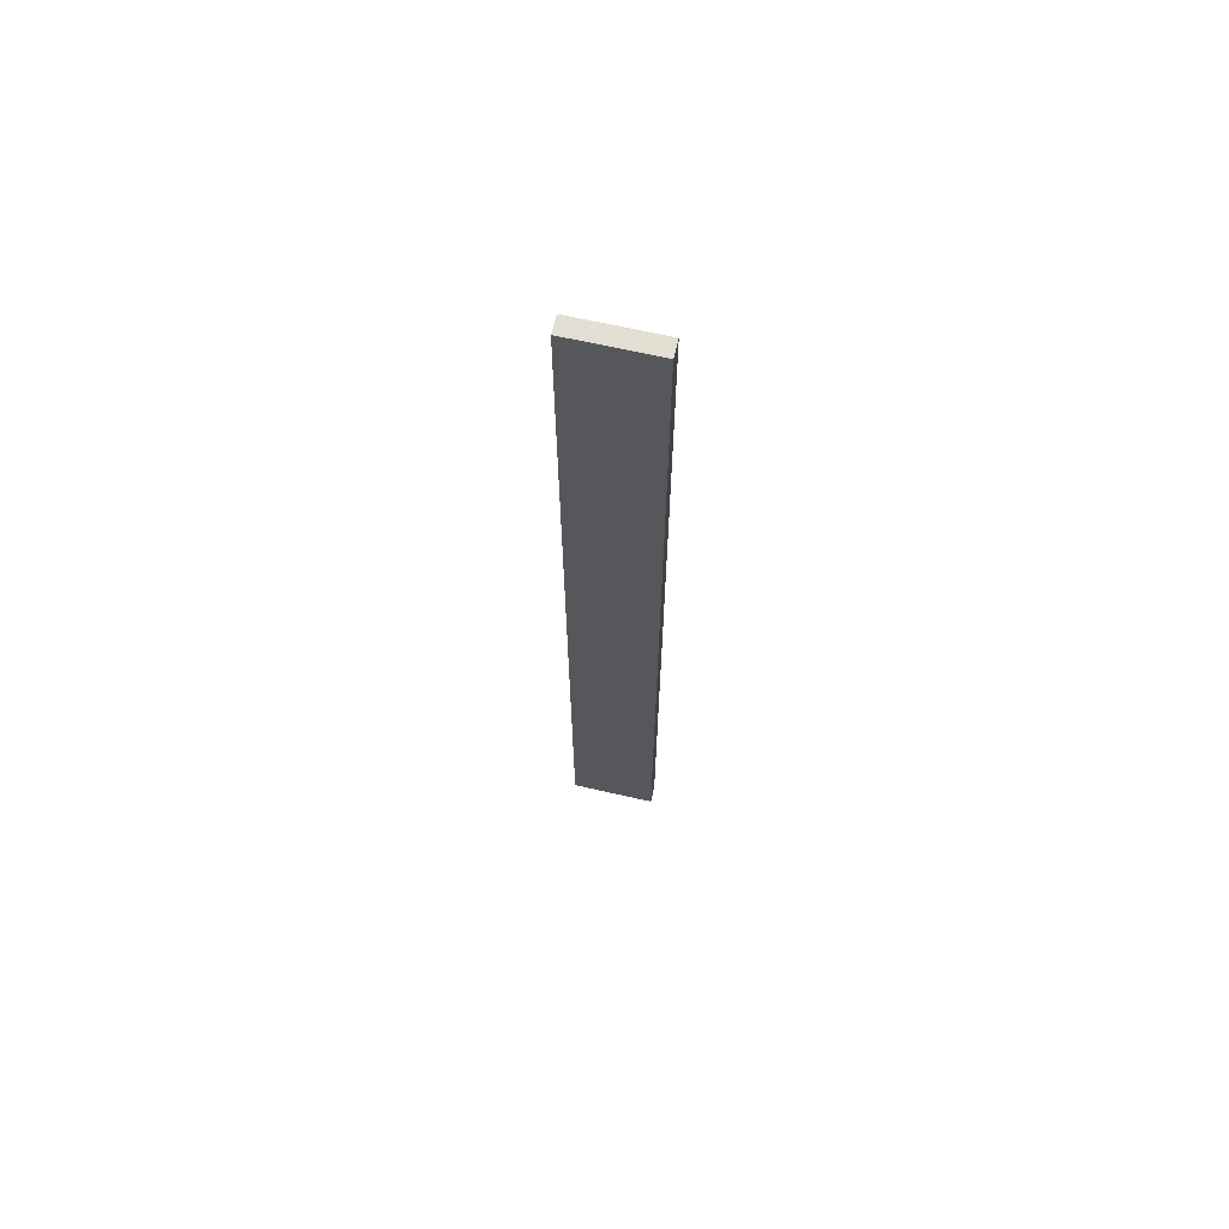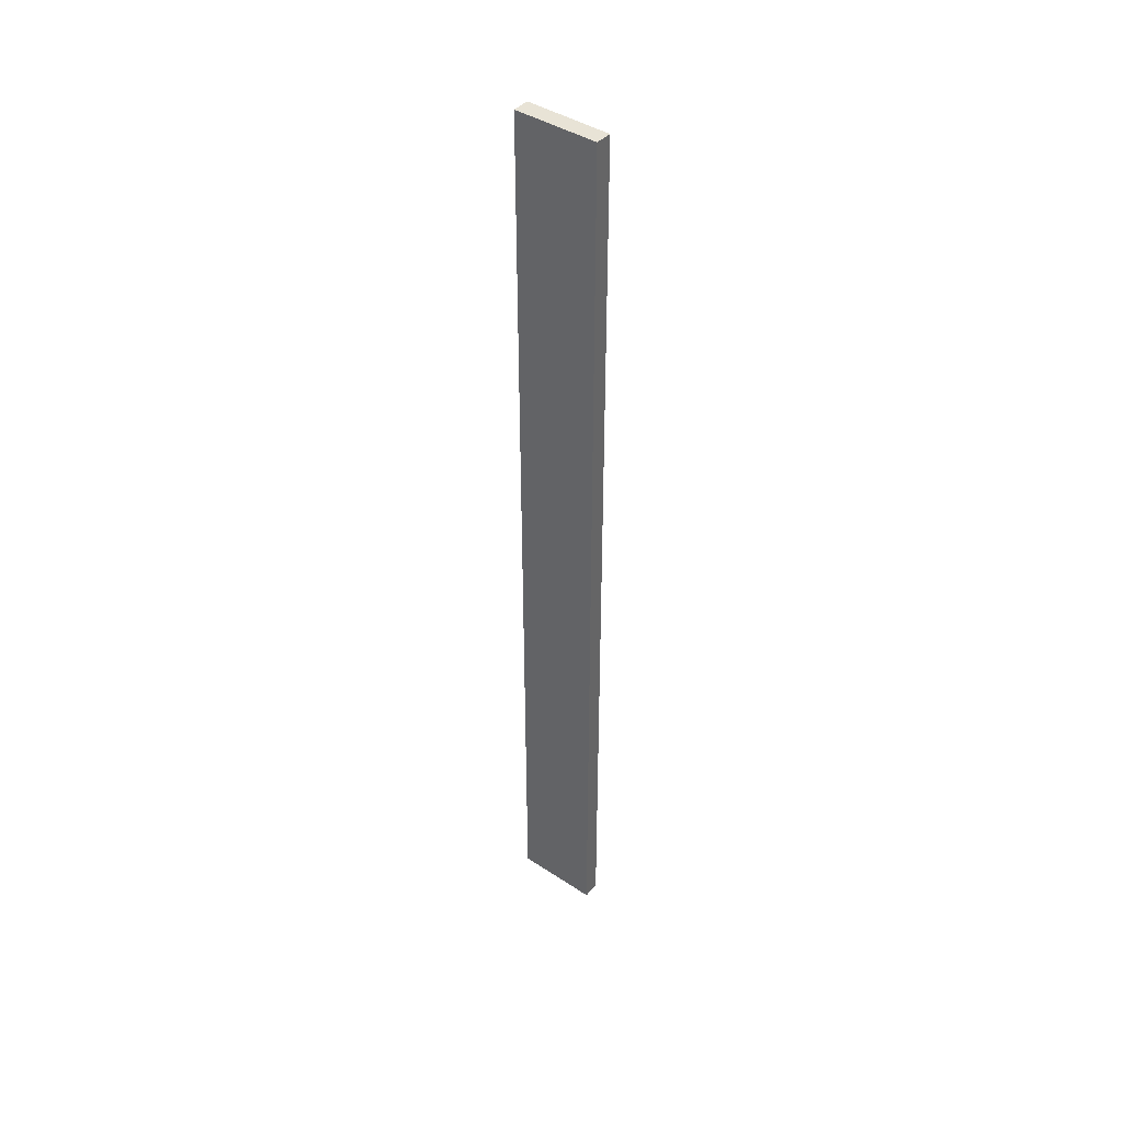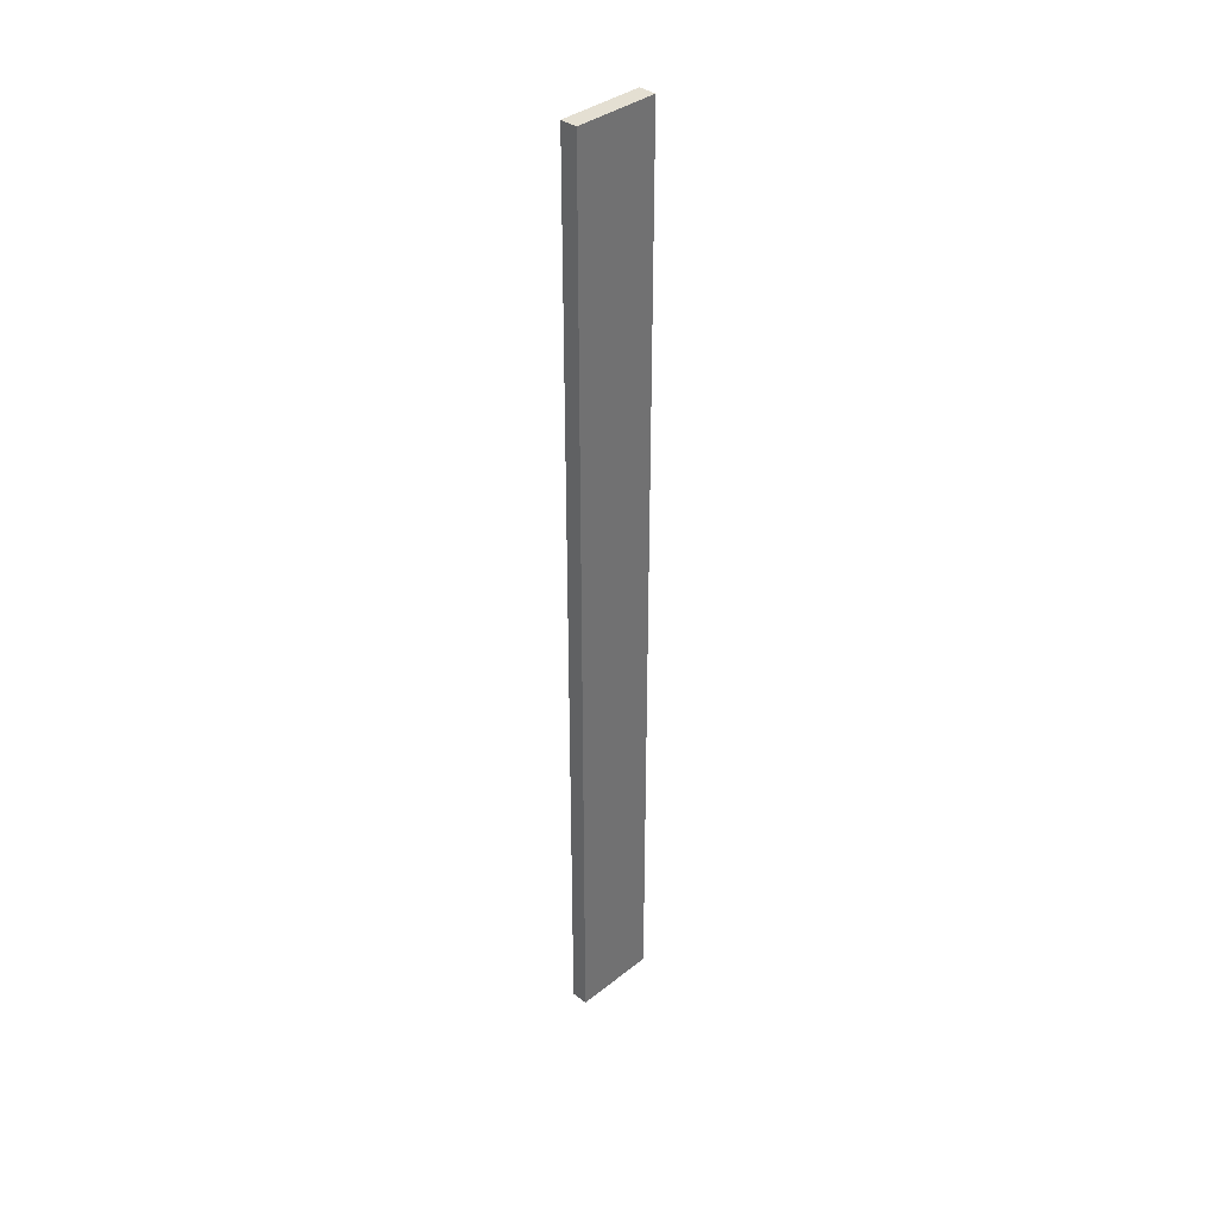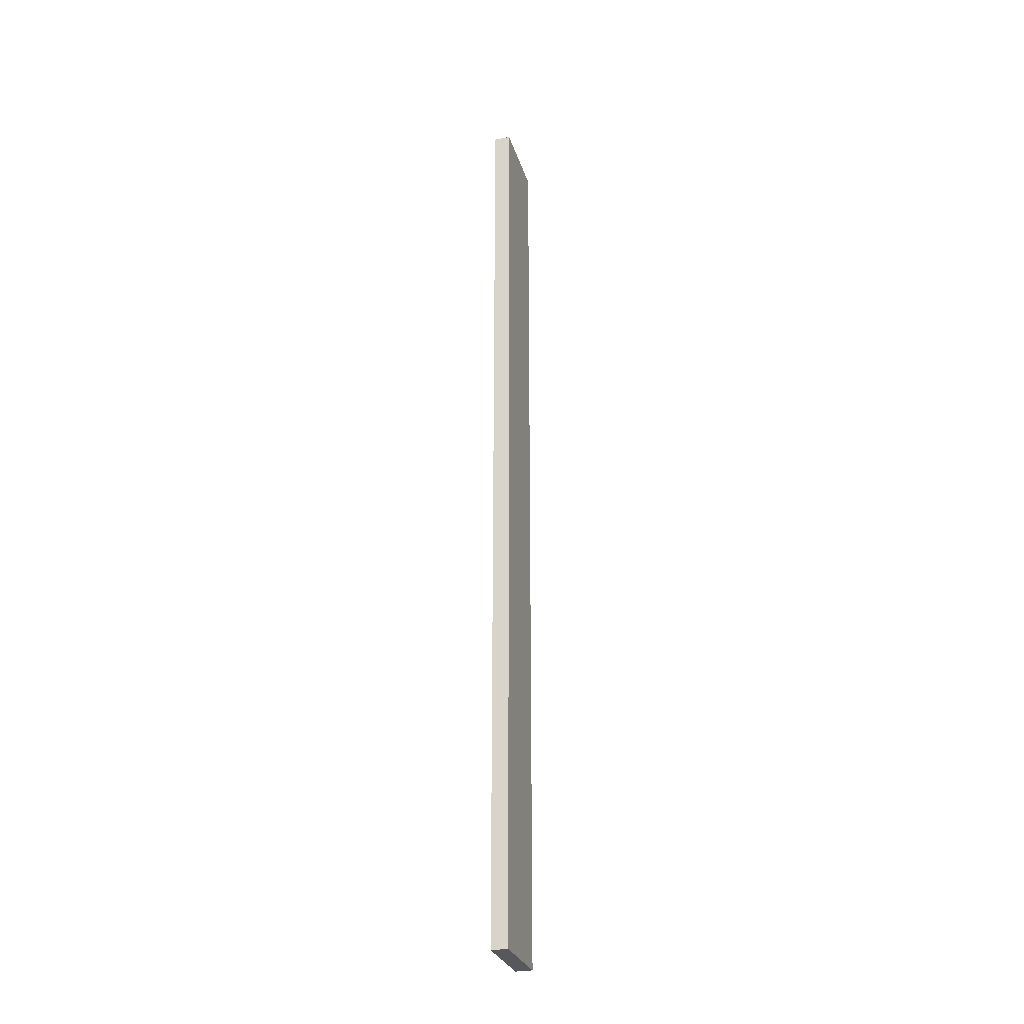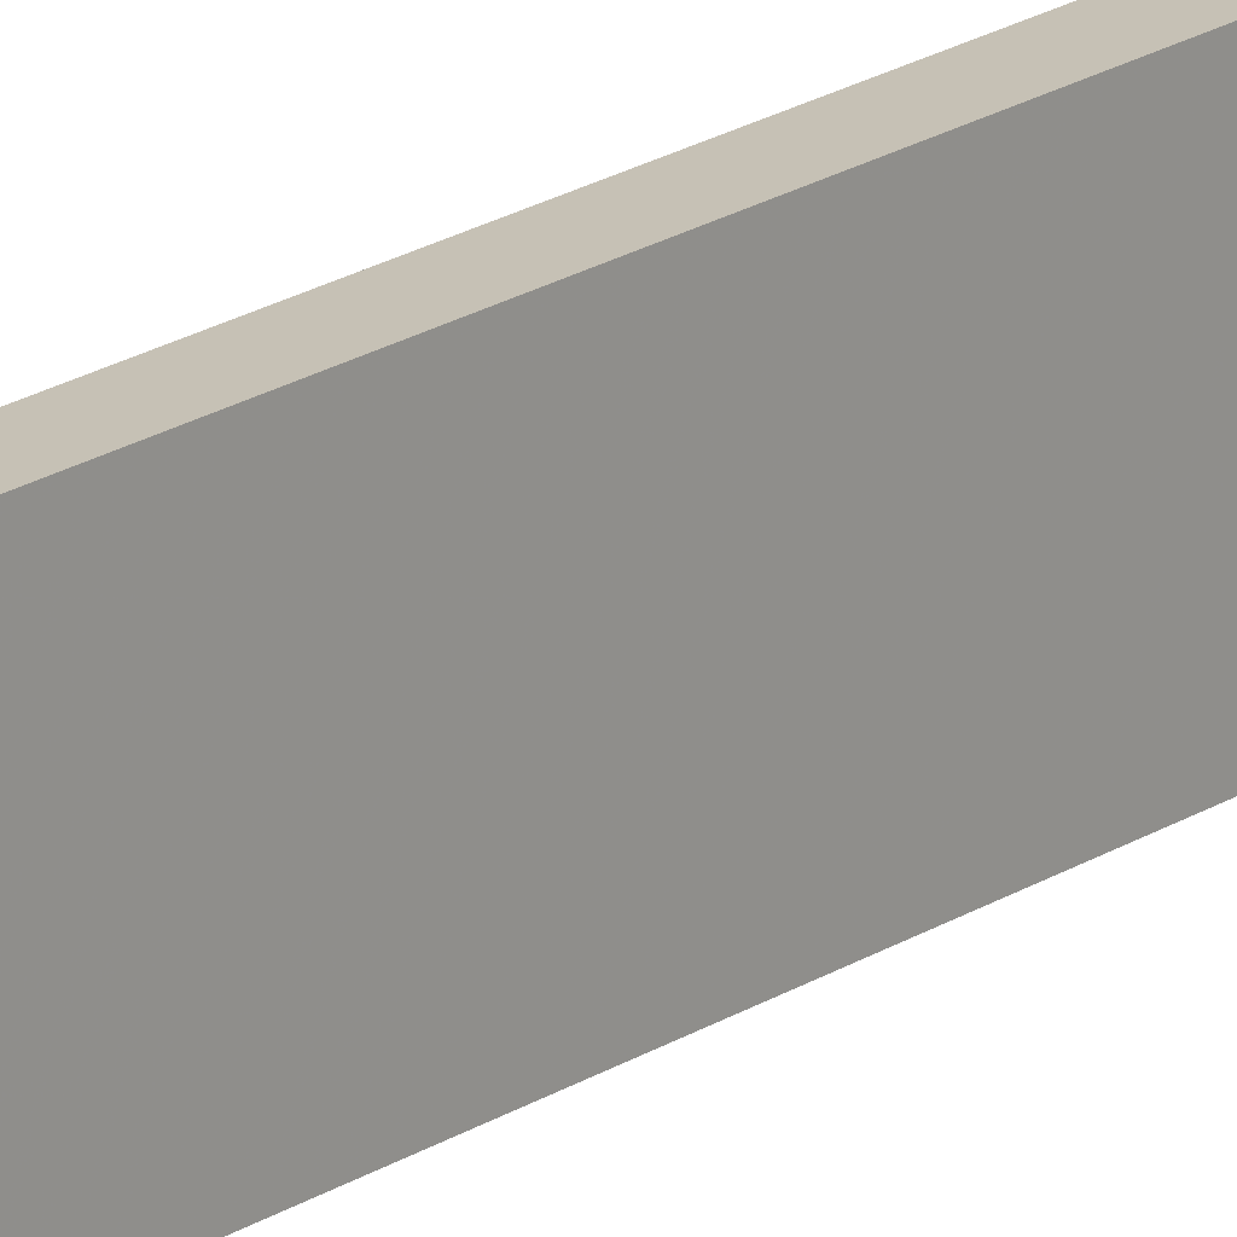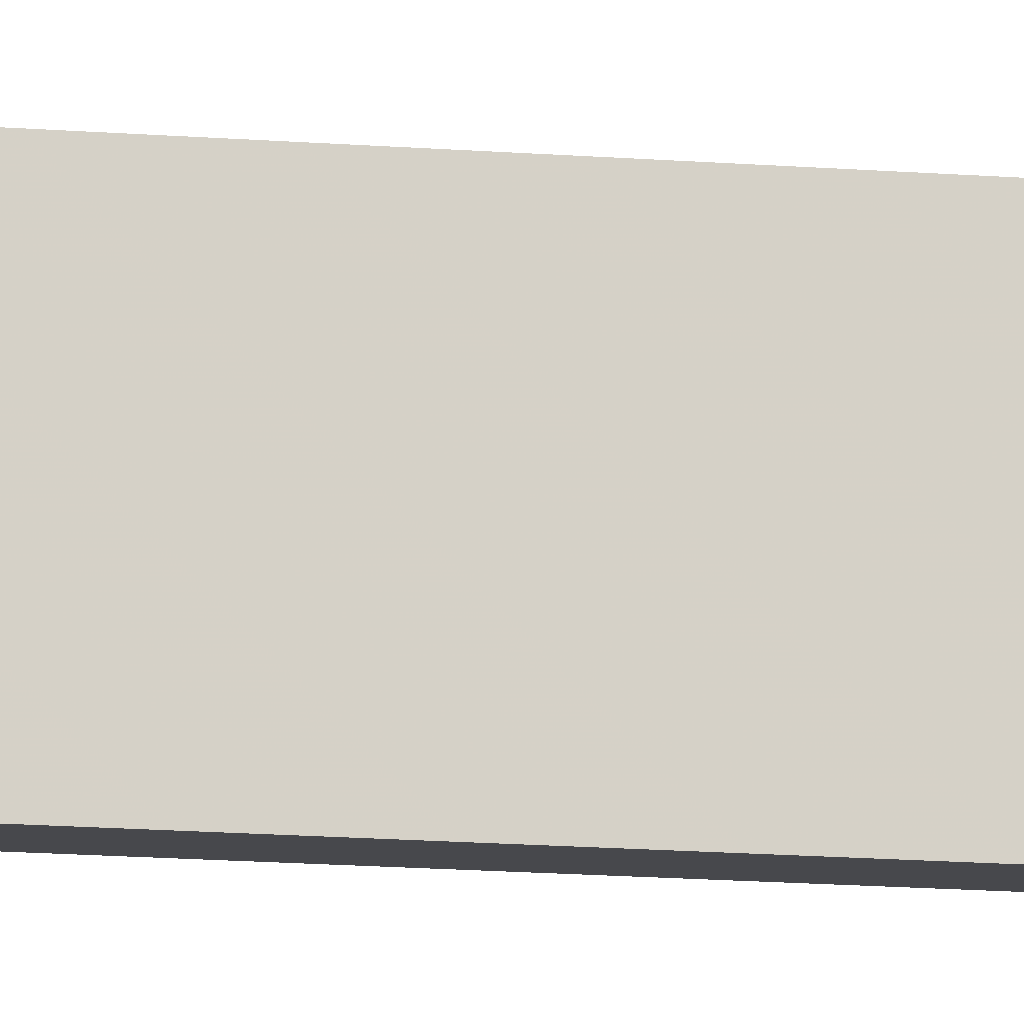
<metadata>
{"format":"obj","ext":"obj","renderer":"f3d","projection":"perspective","resolution":1024,"background":"white","views":[{"elev":66.7,"azim":-77.0,"up":"+Z"},{"elev":42.1,"azim":128.3,"up":"+Z"},{"elev":37.1,"azim":-135.2,"up":"+Z"},{"elev":-28.3,"azim":15.9,"up":"+Z"},{"elev":19.0,"azim":38.7,"up":"+Y"},{"elev":-12.2,"azim":78.1,"up":"+Y"}]}
</metadata>
<code>
o 12209
v 2236 1869 8.8
v 2236 1869 8.8
v 2236 1869 8.8
v 2236 1869 9.36
v 2236 1869 9.36
v 2236 1869 9.36
v 2236 1869 8.8
v 2236 1869 8.8
v 2236 1869 8.8
v 2236 1869 9.36
v 2236 1869 8.8
v 2236 1869 9.36
v 2236 1869 9.36
v 2236 1869 9.36
v 2236 1869 9.36
v 2236 1869 9.36
v 2236 1869 8.8
v 2236 1869 9.36
v 2236 1869 8.8
v 2236 1869 9.36
v 2236 1869 9.36
v 2236 1869 8.8
v 2236 1869 9.36
v 2236 1869 9.36
v 2236 1869 8.8
v 2236 1869 8.8
v 2236 1869 9.36
v 2236 1869 8.8
v 2236 1869 8.8
f 1 2 3
f 1 4 5
f 6 2 7
f 8 9 7
f 10 7 11
f 12 13 14
f 14 15 16
f 17 15 18
f 19 20 21
f 22 23 20
f 24 25 26
f 27 28 29

</code>
